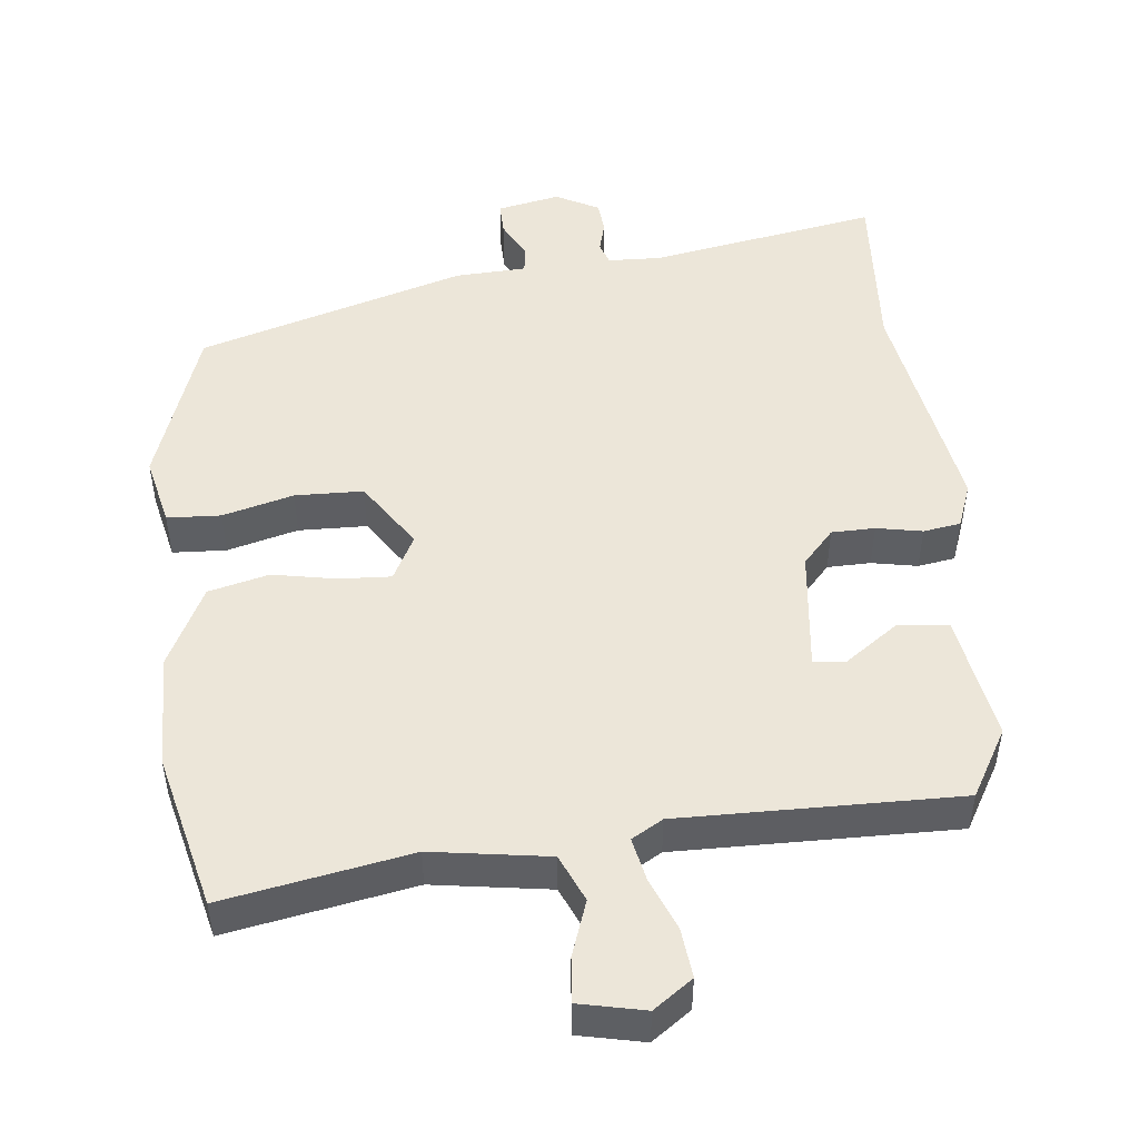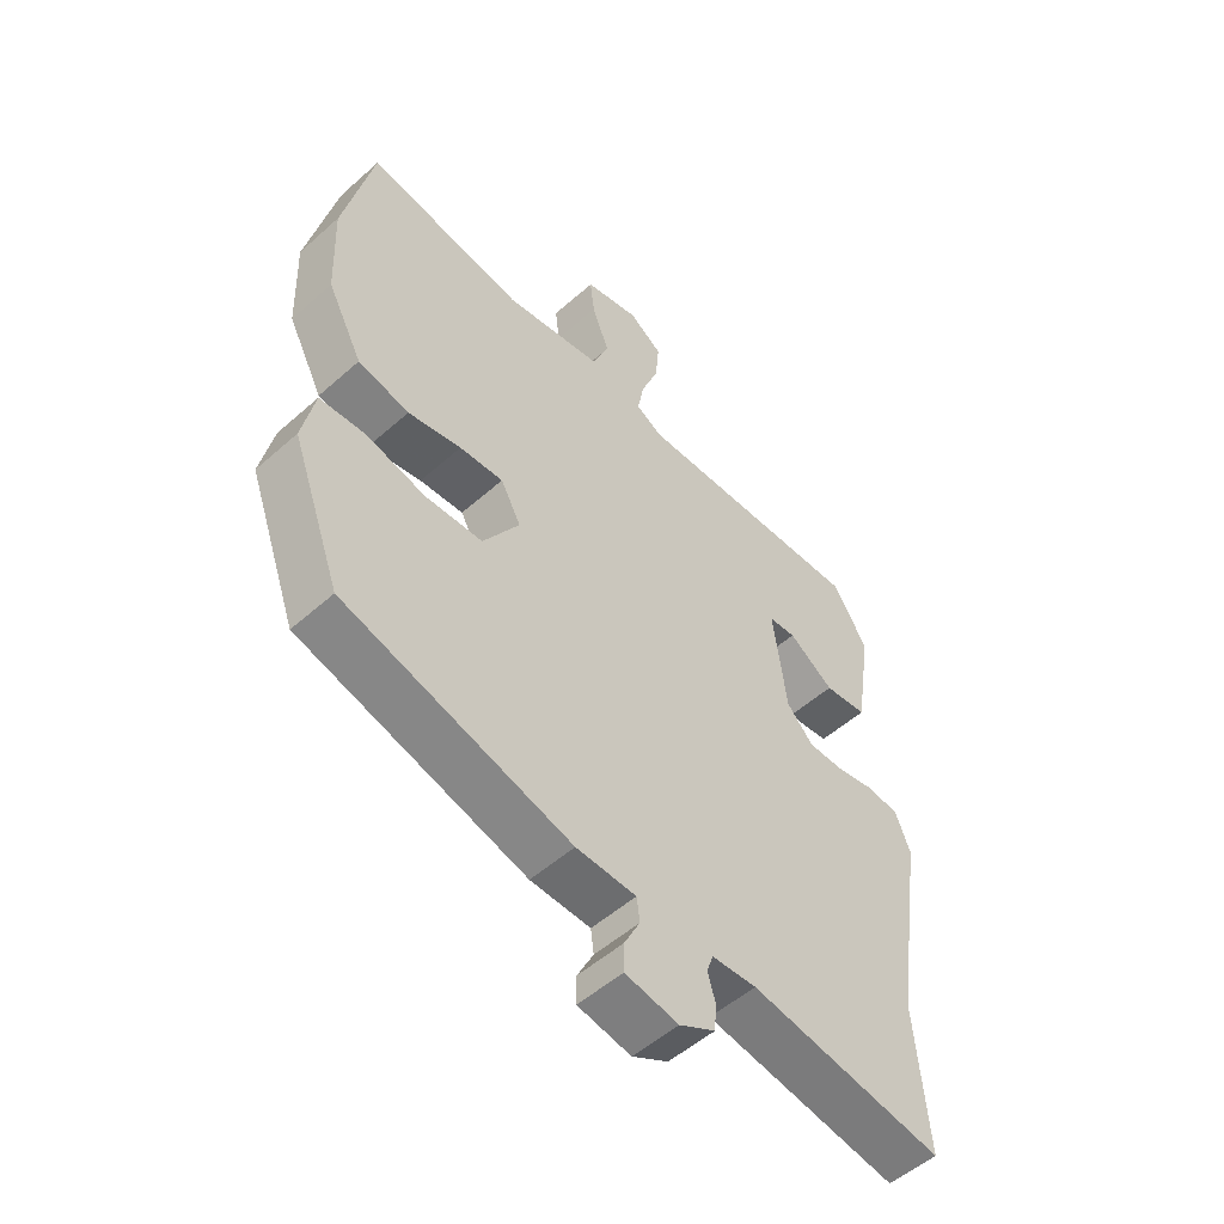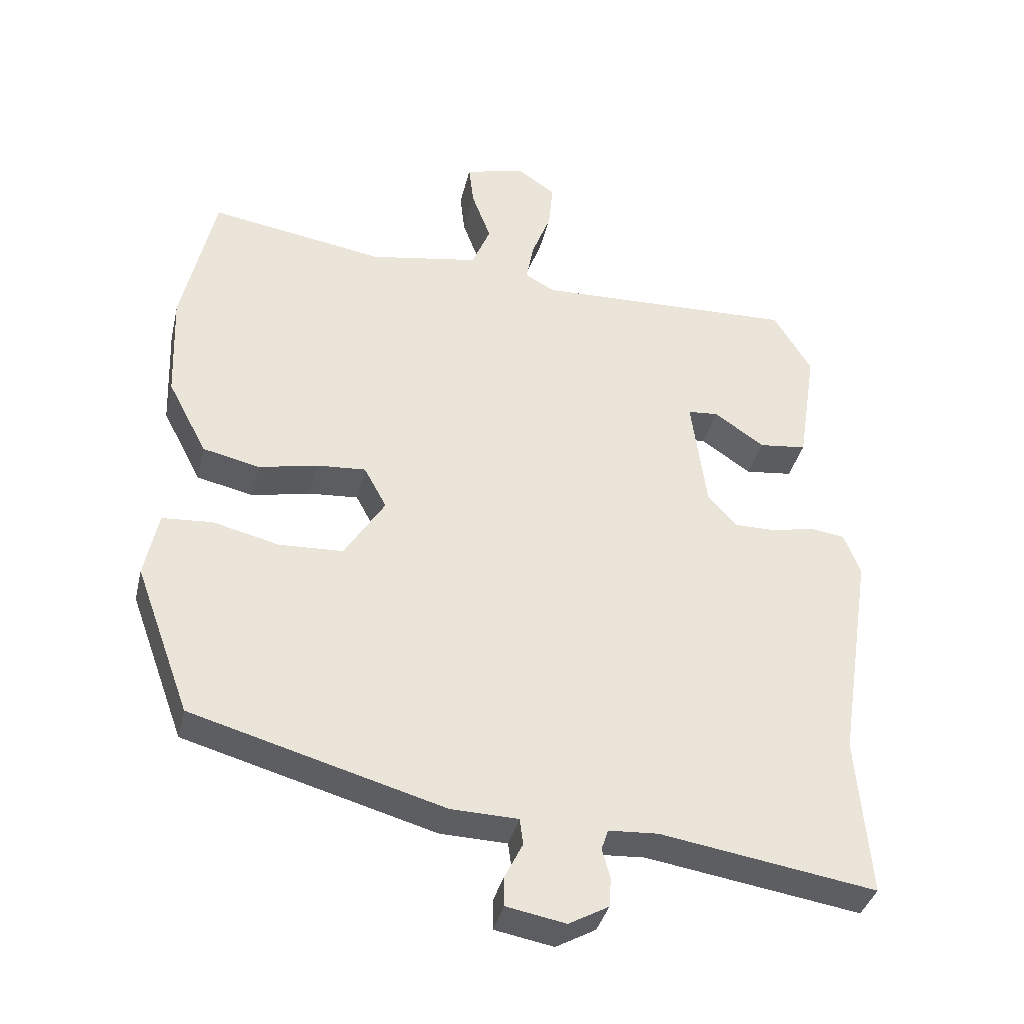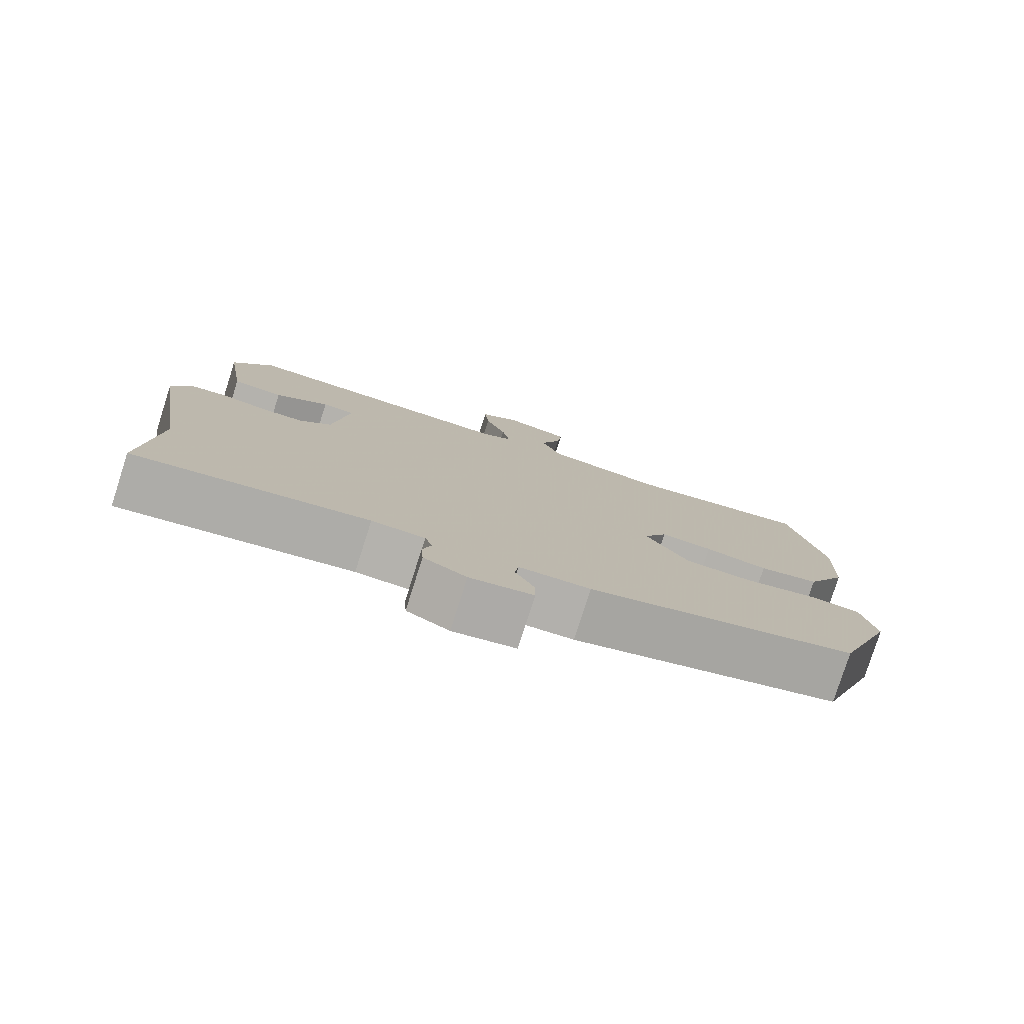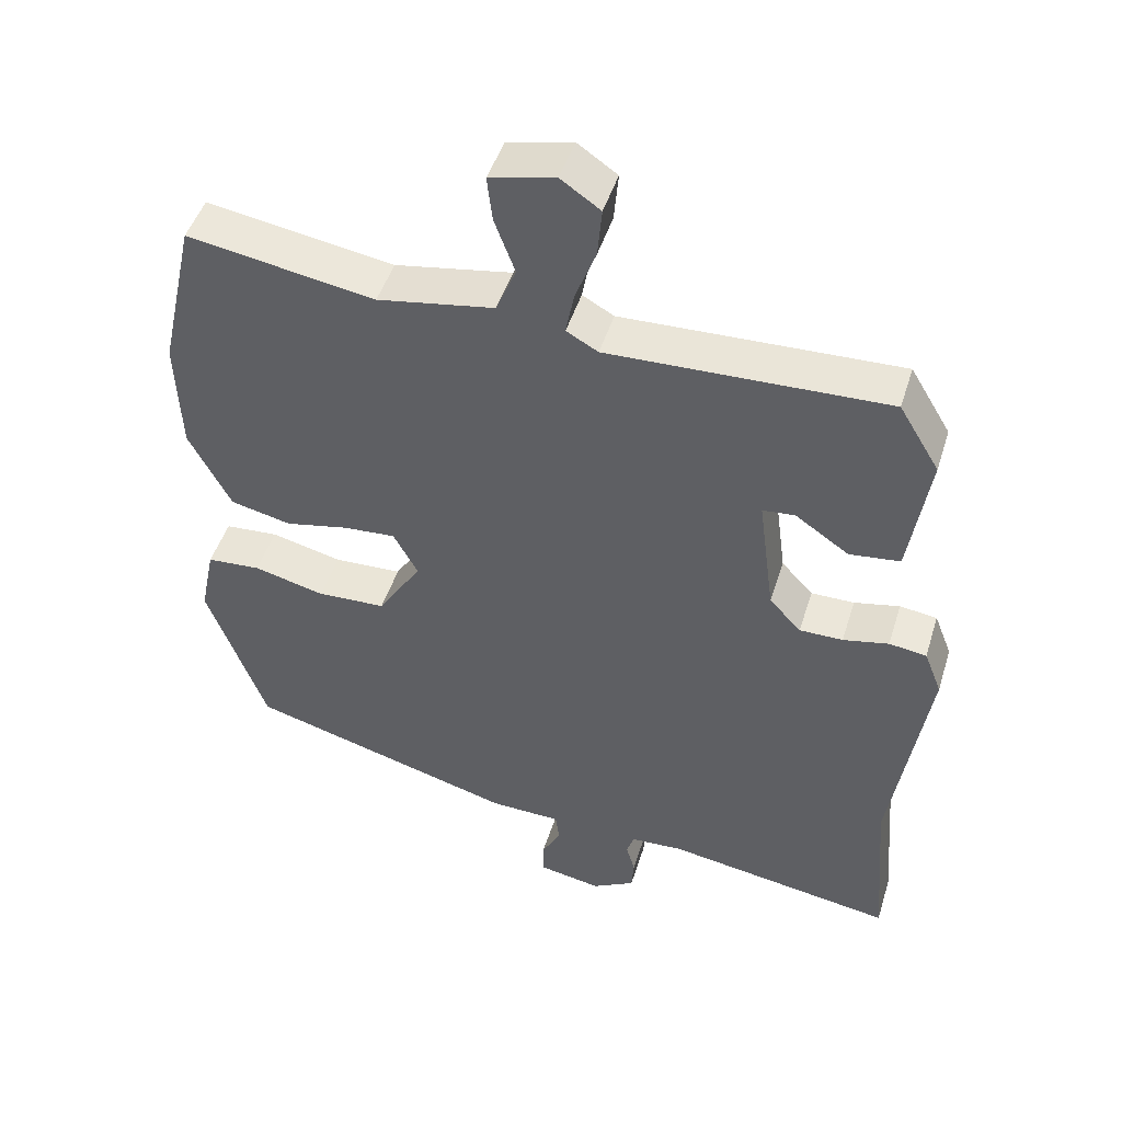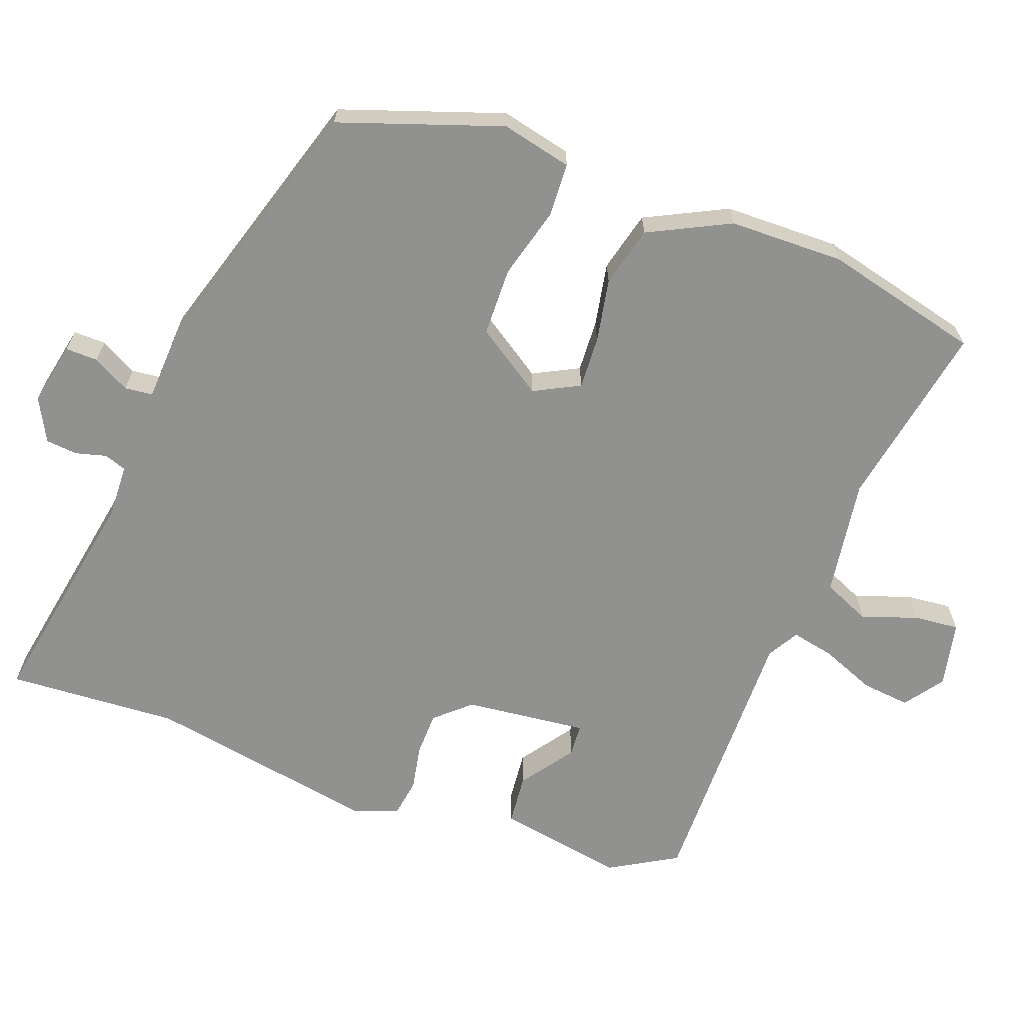
<metadata>
{"format":"obj","ext":"obj","renderer":"f3d","projection":"perspective","resolution":1024,"background":"white","views":[{"elev":49.3,"azim":-7.1,"up":"+Y"},{"elev":-52.8,"azim":-46.4,"up":"+Z"},{"elev":-37.0,"azim":-13.1,"up":"+Z"},{"elev":-79.1,"azim":162.3,"up":"+Z"},{"elev":47.2,"azim":17.0,"up":"+Z"},{"elev":-65.9,"azim":-111.5,"up":"+Y"}]}
</metadata>
<code>
v -0.542 0.07 0.311
v -0.494 0.07 0.525
v -0.239 0.07 0.483
v -0.08 0.07 0.51
v -0.053 0.07 0.575
v -0.081 0.07 0.65
v -0.088 0.07 0.711
v 0.001 0.07 0.732
v 0.055 0.07 0.695
v 0.049 0.07 0.628
v 0.021 0.07 0.555
v 0.01 0.07 0.496
v 0.053 0.07 0.472
v 0.432 0.07 0.484
v 0.487 0.07 0.393
v 0.46 0.07 0.219
v 0.391 0.07 0.211
v 0.318 0.07 0.261
v 0.274 0.07 0.257
v 0.296 0.07 0.091
v 0.339 0.07 0.045
v 0.398 0.07 0.045
v 0.46 0.07 0.058
v 0.511 0.07 0.051
v 0.535 0.07 -0.01
v 0.486 0.07 -0.326
v 0.505 0.07 -0.558
v 0.192 0.07 -0.508
v 0.12 0.07 -0.512
v 0.11 0.07 -0.542
v 0.122 0.07 -0.584
v 0.119 0.07 -0.627
v 0.061 0.07 -0.659
v -0.025 0.07 -0.643
v -0.025 0.07 -0.599
v 0.001 0.07 -0.548
v -0.004 0.07 -0.51
v -0.101 0.07 -0.507
v -0.468 0.07 -0.403
v -0.548 0.07 -0.185
v -0.528 0.07 -0.089
v -0.455 0.07 -0.084
v -0.358 0.07 -0.108
v -0.265 0.07 -0.104
v -0.206 0.07 -0.011
v -0.239 0.07 0.05
v -0.31 0.07 0.045
v -0.396 0.07 0.027
v -0.479 0.07 0.046
v -0.536 0.07 0.155
v -0.542 0 0.311
v -0.494 0 0.525
v -0.239 0 0.483
v -0.08 0 0.51
v -0.053 0 0.575
v -0.081 0 0.65
v -0.088 0 0.711
v 0.001 0 0.732
v 0.055 0 0.695
v 0.049 0 0.628
v 0.021 0 0.555
v 0.01 0 0.496
v 0.053 0 0.472
v 0.432 0 0.484
v 0.487 0 0.393
v 0.46 0 0.219
v 0.391 0 0.211
v 0.318 0 0.261
v 0.274 0 0.257
v 0.296 0 0.091
v 0.339 0 0.045
v 0.398 0 0.045
v 0.46 0 0.058
v 0.511 0 0.051
v 0.535 0 -0.01
v 0.486 0 -0.326
v 0.505 0 -0.558
v 0.192 0 -0.508
v 0.12 0 -0.512
v 0.11 0 -0.542
v 0.122 0 -0.584
v 0.119 0 -0.627
v 0.061 0 -0.659
v -0.025 0 -0.643
v -0.025 0 -0.599
v 0.001 0 -0.548
v -0.004 0 -0.51
v -0.101 0 -0.507
v -0.468 0 -0.403
v -0.548 0 -0.185
v -0.528 0 -0.089
v -0.455 0 -0.084
v -0.358 0 -0.108
v -0.265 0 -0.104
v -0.206 0 -0.011
v -0.239 0 0.05
v -0.31 0 0.045
v -0.396 0 0.027
v -0.479 0 0.046
v -0.536 0 0.155
f 1 2 3
f 50 1 3
f 49 50 3
f 48 49 3
f 47 48 3
f 46 47 3 4
f 45 46 4 5
f 41 42 43
f 40 41 43
f 39 40 43
f 38 39 43
f 37 38 43
f 37 43 44
f 34 35 36
f 33 34 36
f 32 33 36
f 31 32 36
f 30 31 36
f 29 30 36 37
f 37 44 45
f 29 37 45
f 28 29 45
f 24 25 26
f 23 24 26
f 22 23 26
f 27 28 45
f 26 27 45
f 22 26 45
f 21 22 45
f 16 17 18
f 15 16 18
f 14 15 18
f 13 14 18
f 12 13 18 19
f 9 10 11
f 8 9 11
f 7 8 11
f 6 7 11
f 5 6 11
f 5 11 12
f 45 5 12
f 20 21 45
f 12 19 20 45
f 53 52 51
f 53 51 100
f 53 100 99
f 53 99 98
f 53 98 97
f 54 53 97 96
f 55 54 96 95
f 93 92 91
f 93 91 90
f 93 90 89
f 93 89 88
f 93 88 87
f 94 93 87
f 86 85 84
f 86 84 83
f 86 83 82
f 86 82 81
f 86 81 80
f 87 86 80 79
f 95 94 87
f 95 87 79
f 95 79 78
f 76 75 74
f 76 74 73
f 76 73 72
f 95 78 77
f 95 77 76
f 95 76 72
f 95 72 71
f 68 67 66
f 68 66 65
f 68 65 64
f 68 64 63
f 69 68 63 62
f 61 60 59
f 61 59 58
f 61 58 57
f 61 57 56
f 61 56 55
f 62 61 55
f 62 55 95
f 95 71 70
f 95 70 69 62
f 1 51 52 2
f 2 52 53 3
f 3 53 54 4
f 4 54 55 5
f 5 55 56 6
f 6 56 57 7
f 7 57 58 8
f 8 58 59 9
f 9 59 60 10
f 10 60 61 11
f 11 61 62 12
f 12 62 63 13
f 13 63 64 14
f 14 64 65 15
f 15 65 66 16
f 16 66 67 17
f 17 67 68 18
f 18 68 69 19
f 19 69 70 20
f 20 70 71 21
f 21 71 72 22
f 22 72 73 23
f 23 73 74 24
f 24 74 75 25
f 25 75 76 26
f 26 76 77 27
f 27 77 78 28
f 28 78 79 29
f 29 79 80 30
f 30 80 81 31
f 31 81 82 32
f 32 82 83 33
f 33 83 84 34
f 34 84 85 35
f 35 85 86 36
f 36 86 87 37
f 37 87 88 38
f 38 88 89 39
f 39 89 90 40
f 40 90 91 41
f 41 91 92 42
f 42 92 93 43
f 43 93 94 44
f 44 94 95 45
f 45 95 96 46
f 46 96 97 47
f 47 97 98 48
f 48 98 99 49
f 49 99 100 50
f 50 100 51 1

</code>
